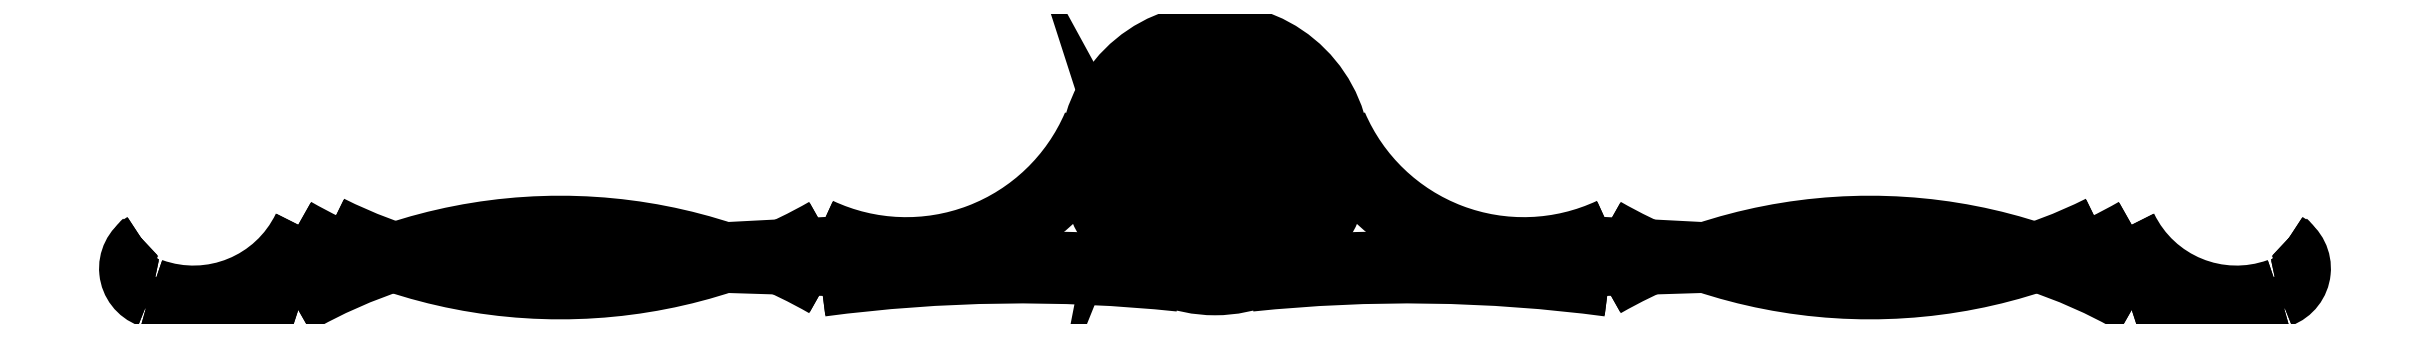
<metadata>
{"format":"dxf","ext":"dxf","renderer":"ezdxf+matplotlib","layout":"modelspace","background":"white","min_lineweight":24,"dpi":150}
</metadata>
<code>
0
SECTION
2
ENTITIES
0
LWPOLYLINE
8
0
90
    3
70
    1
43
0
10
-63.91
20
60.81
42
0.3054
10
-130.1
20
13.49
42
-0.2419
10
-69.6
20
93.57
42
0.05598
0
ARC
8
0
10
-1560
20
-22.78
40
177.7
50
250.3
51
334.2
0
ARC
8
0
10
-1562
20
12.07
40
240.2
50
253.5
51
333.7
0
ARC
8
0
10
-1480
20
-435
40
248.2
50
71.2
51
92.86
0
ARC
8
0
10
-1479
20
-461.1
40
244.3
50
71.05
51
92.37
0
ARC
8
0
10
-1000
20
600
40
806.2
50
240.3
51
299.7
0
ARC
8
0
10
-1000
20
-900
40
806.2
50
60.26
51
119.7
0
ARC
8
0
10
-1003
20
-918.4
40
794.7
50
71.28
51
120
0
ARC
8
0
10
-1000
20
600
40
776.2
50
243.5
51
288.9
0
LINE
8
0
10
-748
20
-165.8
11
-603.9
21
-170.3
0
LINE
8
0
10
-748
20
-134.2
11
-612.7
21
-127.2
0
ARC
8
0
10
-471.4
20
175.5
40
334
50
245
51
324.6
0
ARC
8
0
10
-295.1
20
-2509
40
2359
50
85.87
51
97.52
0
ARC
8
0
10
-295.1
20
-2509
40
2329
50
84.07
51
97.52
0
ARC
8
0
10
-471.4
20
175.5
40
304
50
245
51
336.7
0
CIRCLE
8
0
10
0
20
0
40
200
0
CIRCLE
8
0
10
8.934e-13
20
6.152e-13
40
170
0
LWPOLYLINE
8
0
90
   17
70
    1
43
0
10
128.9
20
-75
42
-0.08624
10
141.7
20
-81.01
42
0.1834
10
139.2
20
-50.83
42
-0.02837
10
153.3
20
-54.94
42
0.1342
10
144.5
20
-25.89
42
-0.04091
10
159.4
20
-27.28
42
0.2612
10
105
20
26.99
42
0.167
10
35.85
20
19.77
42
0.3046
10
64.64
20
120.7
42
0.1568
10
26.16
20
98.56
42
0.1317
10
-38.76
20
109.2
42
0.1182
10
-62.86
20
121
42
0.1921
10
-69.01
20
100.1
42
0.2291
10
-131.4
20
29.96
42
0.5377
10
-18.86
20
-119.1
42
0.235
10
62.01
20
-82.1
42
-0.2389
10
126.4
20
-104.3
42
0.1443
0
LWPOLYLINE
8
0
90
    6
70
    1
43
0
10
153.5
20
-20.63
42
0.3489
10
67.6
20
-66.23
42
-0.6418
10
-126.7
20
-38.38
42
0.6734
10
3.517
20
-26.74
42
-0.2506
10
61.82
20
22.67
42
-0.3321
10
153.6
20
-20.36
42
-0.3042
0
LWPOLYLINE
8
0
90
    3
70
    1
43
0
10
123.1
20
-71.7
42
0.2073
10
67.4
20
-75.7
42
-0.1754
10
124.6
20
-96.4
42
0.07342
0
LWPOLYLINE
8
0
90
    4
70
    0
43
0
10
138.4
20
-72.62
42
0.1054
10
132.7
20
-50.06
42
0.2142
10
74.27
20
-65.16
42
-0.1789
10
138.4
20
-72.62
42
-0.1789
0
LWPOLYLINE
8
0
90
    3
70
    1
43
0
10
148.9
20
-47.83
42
0.0655
10
138.3
20
-25.69
42
0.1937
10
83.3
20
-52.38
42
-0.1814
0
LWPOLYLINE
8
0
90
    5
70
    1
43
0
10
-46.44
20
30.35
42
0.123
10
8.384e-13
20
6.111e-13
10
22.06
20
10.32
42
0.1026
10
-7.536
20
-34.61
42
-0.1217
10
-28.19
20
-60.09
42
-0.5171
0
LWPOLYLINE
8
0
90
    3
70
    1
43
0
10
-61.67
20
55.01
10
-49.89
20
35.04
42
0.4921
10
-33.57
20
-63.24
42
-1.332
0
LWPOLYLINE
8
0
90
    2
70
    1
43
0
10
-61.07
20
69.37
42
-0.2355
10
-5.225
20
7.499
42
-0.2389
0
LWPOLYLINE
8
0
90
    2
70
    1
43
0
10
60.89
20
69.37
42
0.2355
10
5.048
20
7.499
42
0.2389
0
LWPOLYLINE
8
0
90
    3
70
    1
43
0
10
57.25
20
74.03
42
0.2088
10
-0.08887
20
10.71
42
0.2256
10
-56.64
20
74.22
42
-0.3287
0
LWPOLYLINE
8
0
90
    3
70
    1
43
0
10
62.08
20
77.22
42
0.1442
10
60.66
20
114.9
42
0.1242
10
29.29
20
93.39
42
-0.05589
0
LWPOLYLINE
8
0
90
    3
70
    1
43
0
10
15.3
20
96.95
42
0.09222
10
-23.3
20
95.53
42
0.06536
10
-31.74
20
103.5
42
-0.1197
0
LWPOLYLINE
8
0
90
    3
70
    1
43
0
10
-61.74
20
77.22
42
-0.1442
10
-60.32
20
114.9
42
-0.1242
10
-28.95
20
93.39
42
0.05589
0
ARC
8
0
10
-1611
20
-166.7
40
54.97
50
121.8
51
249.6
0
ARC
8
0
10
-1613
20
-150.1
40
40.4
50
131.8
51
259.6
0
ARC
8
0
10
-1562
20
12.07
40
238.2
50
253.5
51
333.7
0
ARC
8
0
10
-1611
20
-166.7
40
52.97
50
121.8
51
249.6
0
ARC
8
0
10
-1613
20
-150.1
40
42.4
50
131.8
51
259.6
0
ARC
8
0
10
-1560
20
-22.78
40
179.7
50
250.3
51
334.2
0
ARC
8
0
10
-1480
20
-435
40
246.2
50
71.2
51
92.86
0
ARC
8
0
10
-1000
20
-900
40
804.2
50
60.26
51
119.7
0
ARC
8
0
10
-1479
20
-461.1
40
246.3
50
71.05
51
92.37
0
ARC
8
0
10
-1003
20
-918.4
40
796.7
50
71.28
51
120
0
ARC
8
0
10
-1000
20
600
40
804.2
50
240.3
51
299.7
0
ARC
8
0
10
-1000
20
600
40
778.2
50
243.5
51
288.9
0
LINE
8
0
10
-747.9
20
-136.2
11
-612.6
21
-129.2
0
LINE
8
0
10
-747.9
20
-163.8
11
-603.9
21
-168.3
0
ARC
8
0
10
-295.1
20
-2509
40
2361
50
85.87
51
97.52
0
ARC
8
0
10
-471.4
20
175.5
40
336
50
245
51
324.6
0
ARC
8
0
10
-295.1
20
-2509
40
2327
50
84.07
51
97.52
0
ARC
8
0
10
-471.4
20
175.5
40
302
50
245
51
336.7
0
CIRCLE
8
0
10
0
20
0
40
198
0
CIRCLE
8
0
10
8.934e-13
20
6.152e-13
40
172
0
ARC
8
0
10
1560
20
-22.78
40
177.7
50
205.8
51
289.7
0
ARC
8
0
10
1562
20
12.07
40
240.2
50
206.3
51
286.5
0
ARC
8
0
10
1480
20
-435
40
248.2
50
87.14
51
108.8
0
ARC
8
0
10
1479
20
-461.1
40
244.3
50
87.63
51
109
0
ARC
8
0
10
1000
20
600
40
806.2
50
240.3
51
299.7
0
ARC
8
0
10
1000
20
-900
40
806.2
50
60.26
51
119.7
0
ARC
8
0
10
1003
20
-918.4
40
794.7
50
60.03
51
108.7
0
ARC
8
0
10
1000
20
600
40
776.2
50
251.1
51
296.5
0
LINE
8
0
10
748
20
-165.8
11
603.9
21
-170.3
0
LINE
8
0
10
748
20
-134.2
11
612.7
21
-127.2
0
ARC
8
0
10
471.4
20
175.5
40
334
50
215.4
51
295
0
ARC
8
0
10
295.1
20
-2509
40
2359
50
82.48
51
94.13
0
ARC
8
0
10
295.1
20
-2509
40
2329
50
82.48
51
95.93
0
ARC
8
0
10
471.4
20
175.5
40
304
50
203.3
51
295
0
ARC
8
0
10
1611
20
-166.7
40
54.97
50
290.4
51
58.16
0
ARC
8
0
10
1613
20
-150.1
40
40.4
50
280.4
51
48.22
0
ARC
8
0
10
1562
20
12.07
40
238.2
50
206.3
51
286.5
0
ARC
8
0
10
1611
20
-166.7
40
52.97
50
290.4
51
58.16
0
ARC
8
0
10
1613
20
-150.1
40
42.4
50
280.4
51
48.22
0
ARC
8
0
10
1560
20
-22.78
40
179.7
50
205.8
51
289.7
0
ARC
8
0
10
1480
20
-435
40
246.2
50
87.14
51
108.8
0
ARC
8
0
10
1000
20
-900
40
804.2
50
60.26
51
119.7
0
ARC
8
0
10
1479
20
-461.1
40
246.3
50
87.63
51
109
0
ARC
8
0
10
1003
20
-918.4
40
796.7
50
60.03
51
108.7
0
ARC
8
0
10
1000
20
600
40
804.2
50
240.3
51
299.7
0
ARC
8
0
10
1000
20
600
40
778.2
50
251.1
51
296.5
0
LINE
8
0
10
747.9
20
-136.2
11
612.6
21
-129.2
0
LINE
8
0
10
747.9
20
-163.8
11
603.9
21
-168.3
0
ARC
8
0
10
295.1
20
-2509
40
2361
50
82.48
51
94.13
0
ARC
8
0
10
471.4
20
175.5
40
336
50
215.4
51
295
0
ARC
8
0
10
295.1
20
-2509
40
2327
50
82.48
51
95.93
0
ARC
8
0
10
471.4
20
175.5
40
302
50
203.3
51
295
0
ENDSEC
0
EOF

</code>
